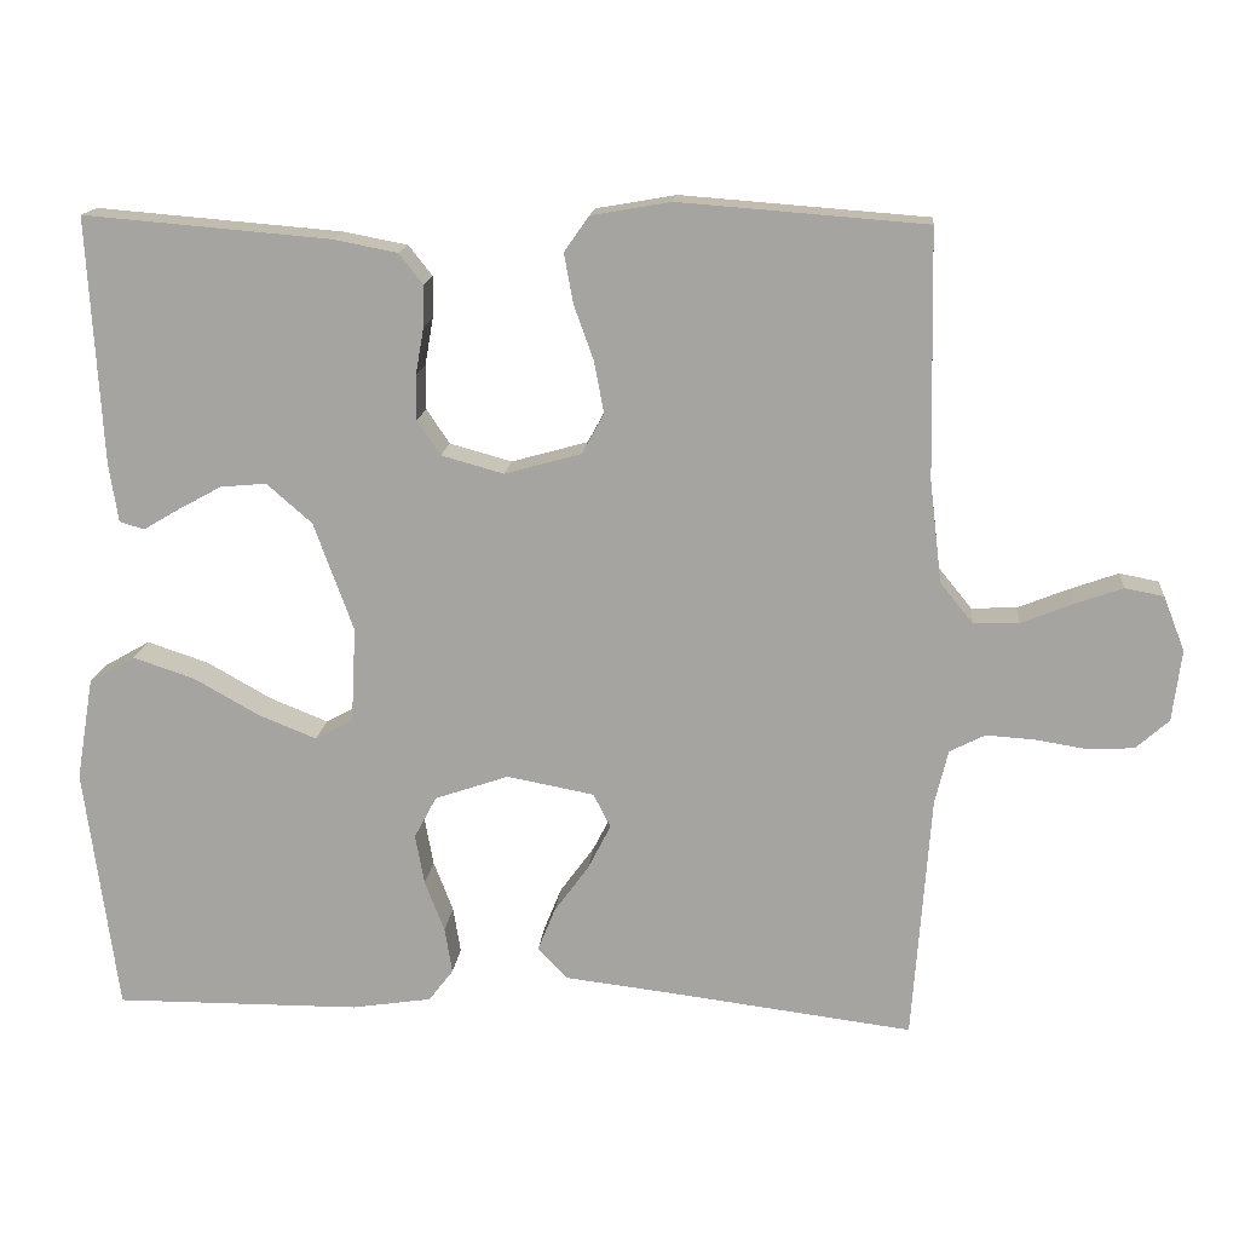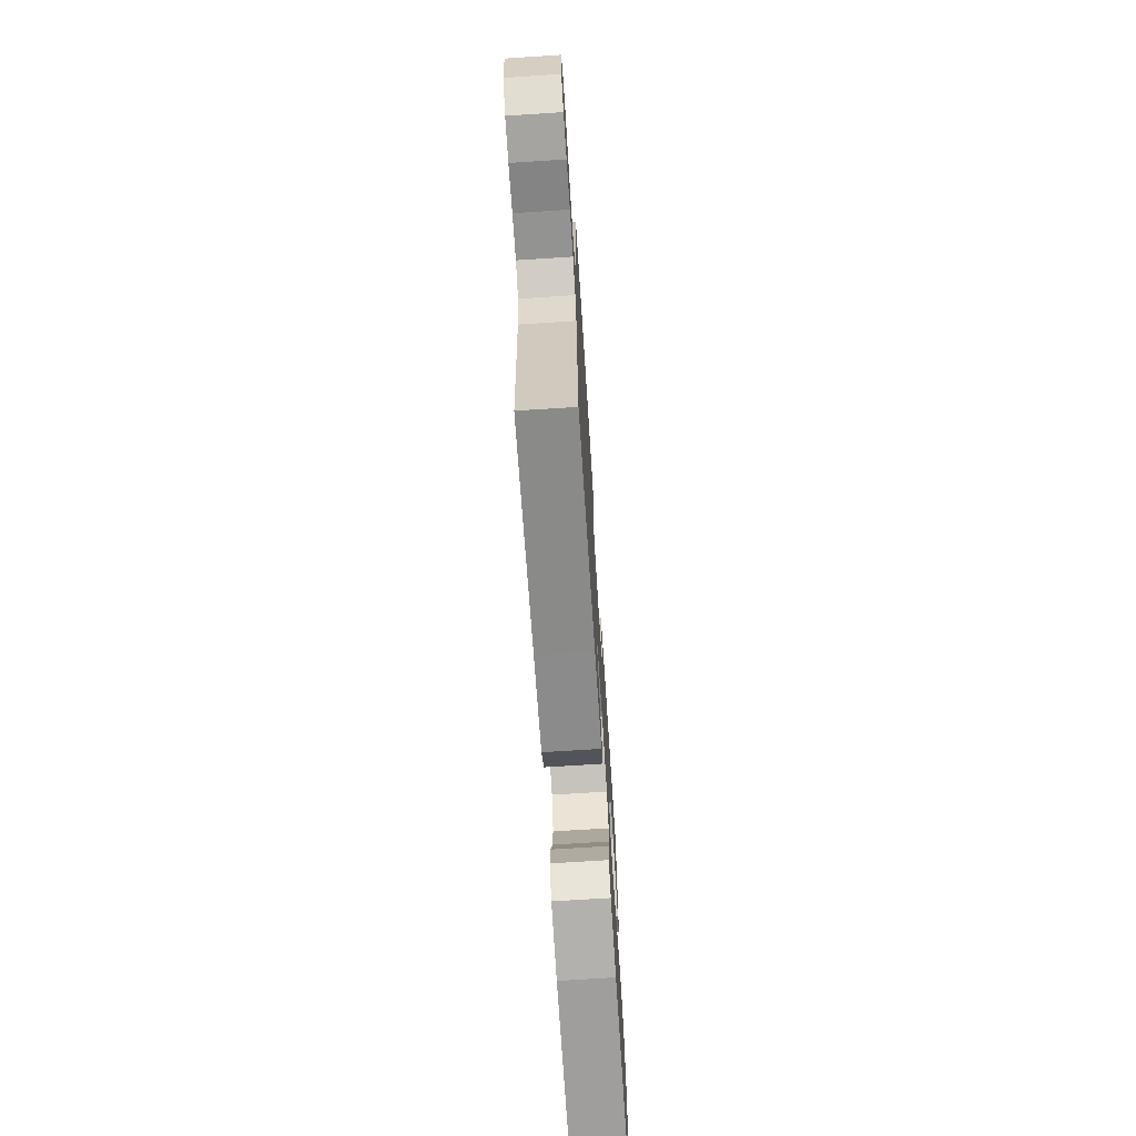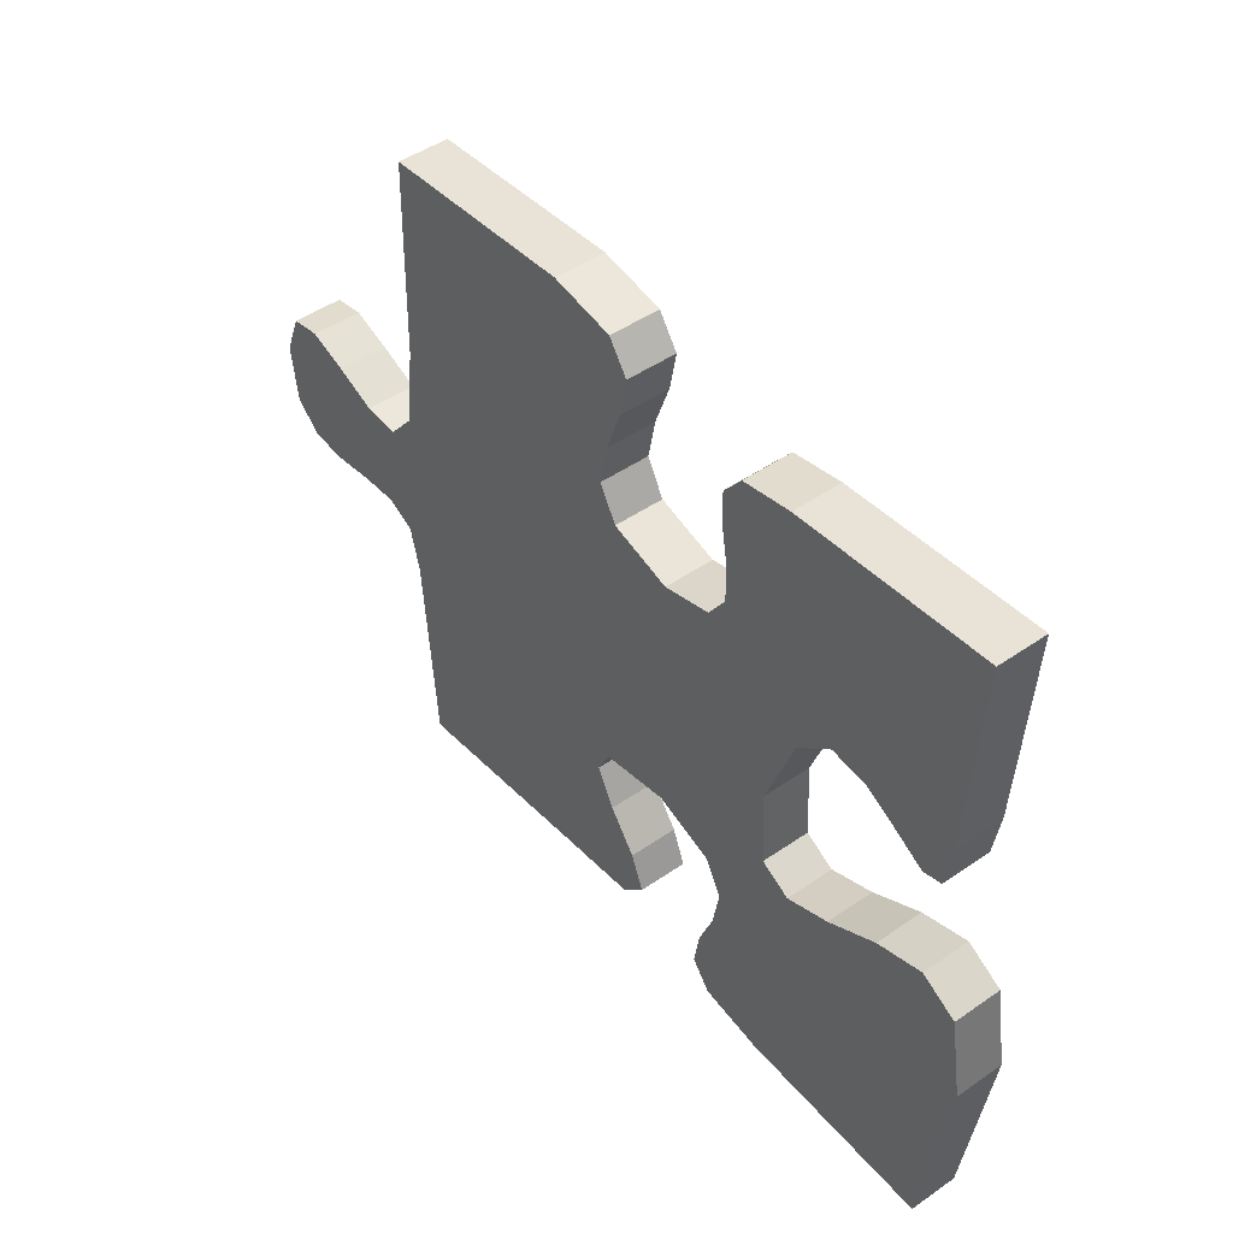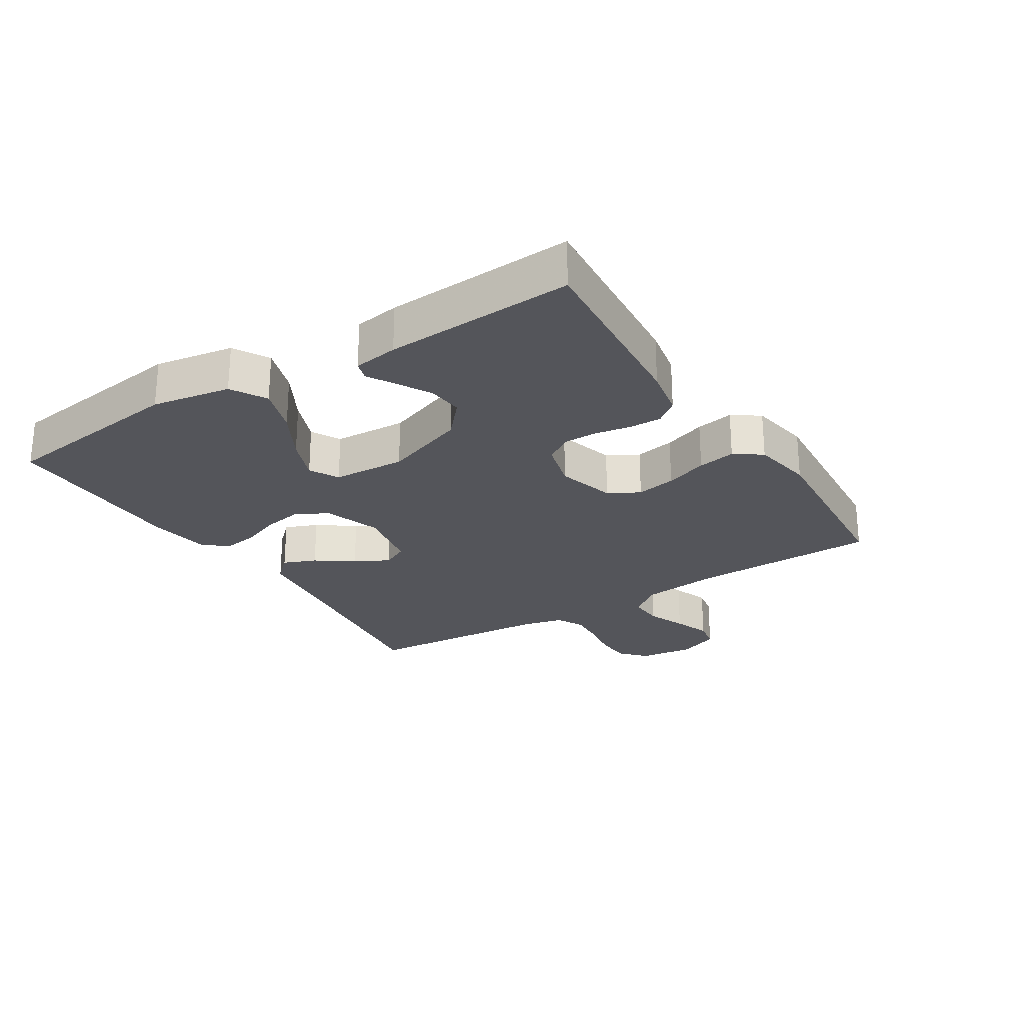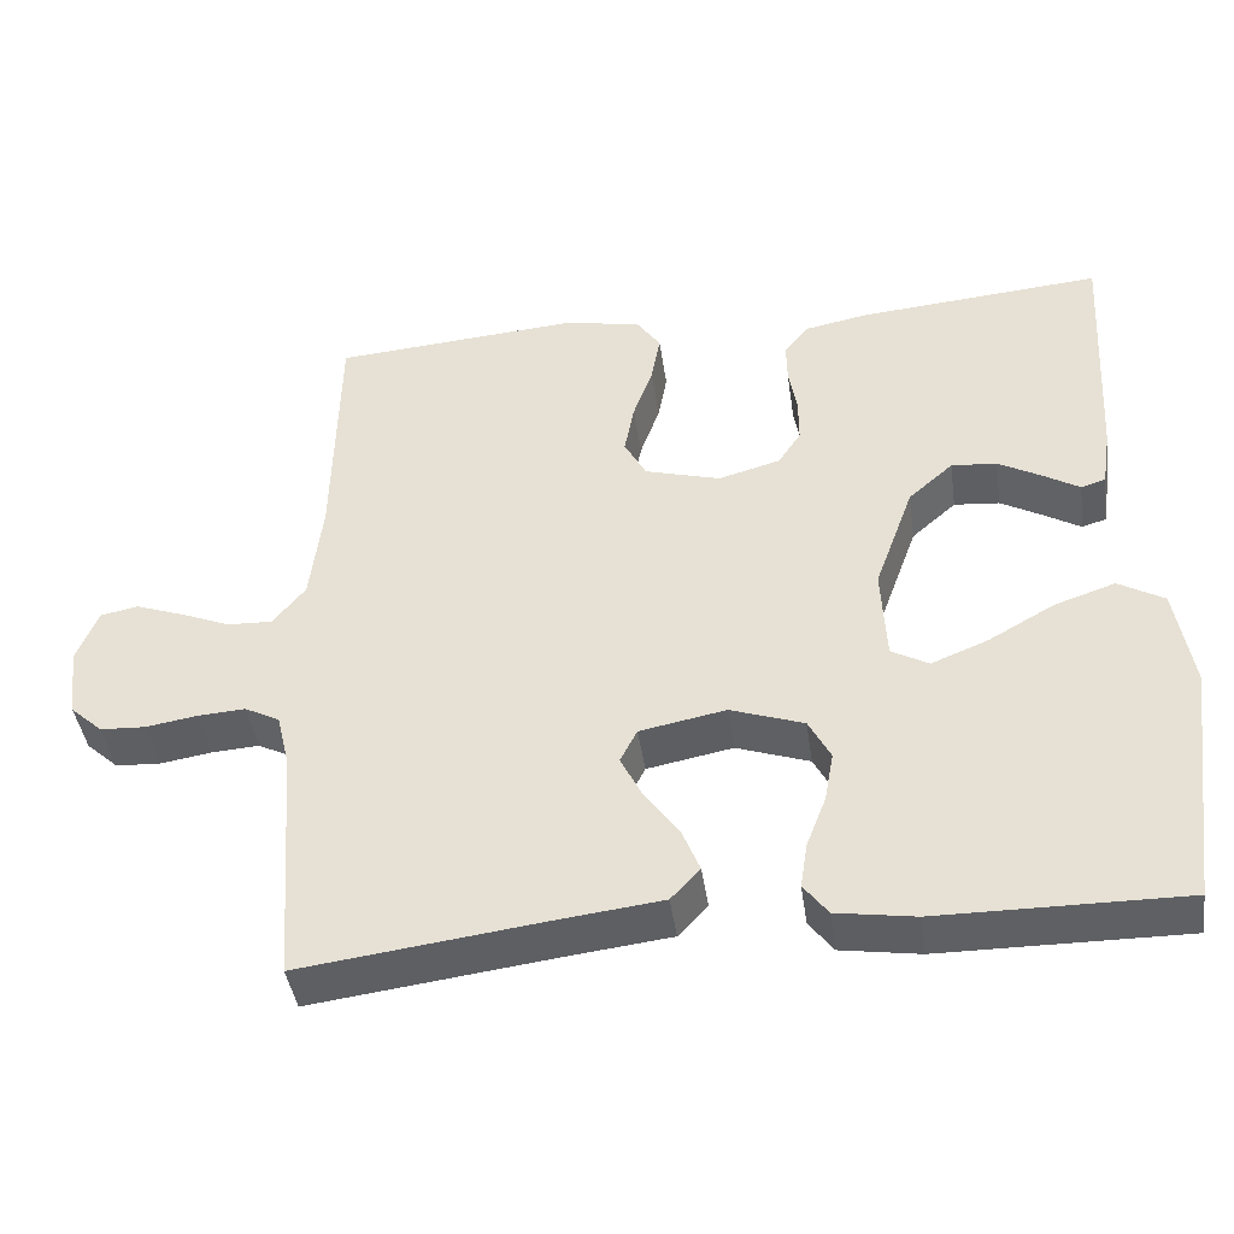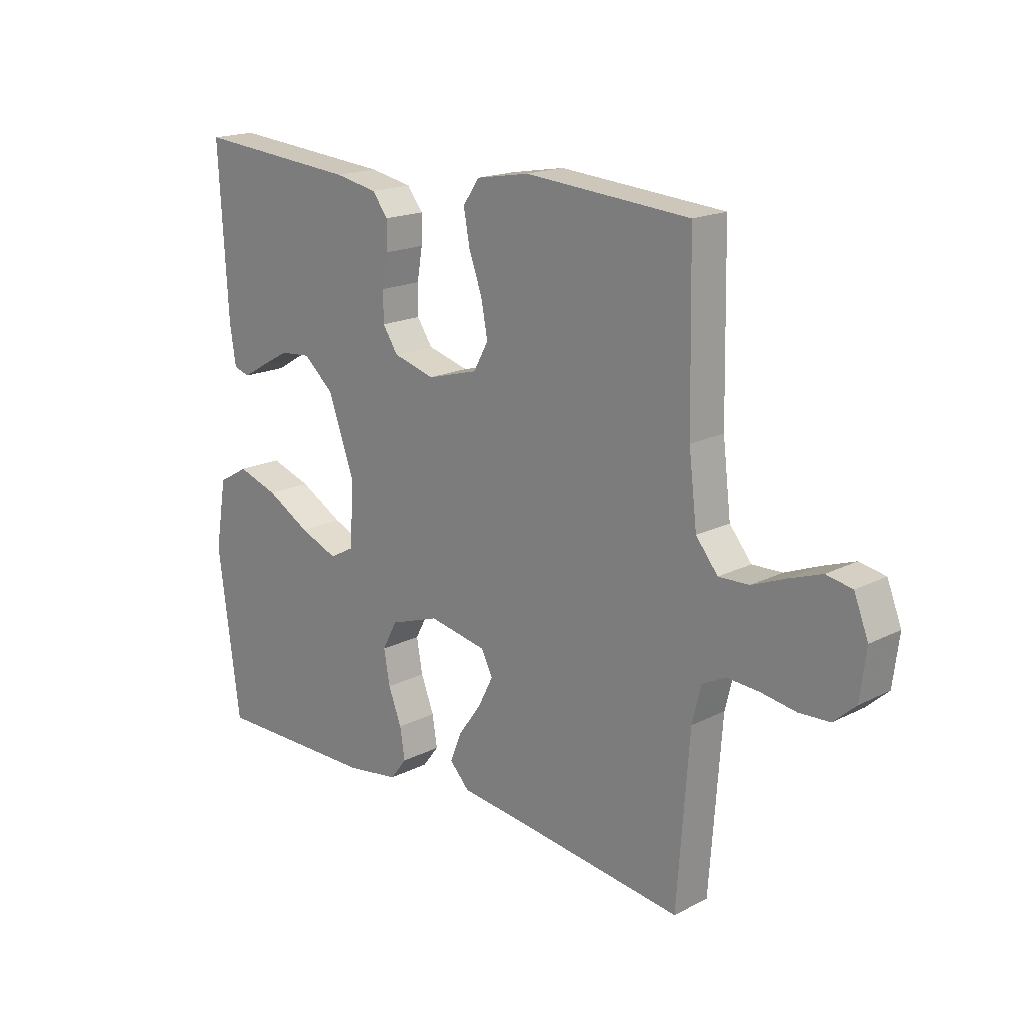
<metadata>
{"format":"obj","ext":"obj","renderer":"f3d","projection":"perspective","resolution":1024,"background":"white","views":[{"elev":15.5,"azim":5.3,"up":"+Z"},{"elev":-70.5,"azim":93.7,"up":"+Z"},{"elev":47.0,"azim":-128.1,"up":"+Z"},{"elev":-25.0,"azim":-57.8,"up":"+Y"},{"elev":-42.3,"azim":-171.9,"up":"+Z"},{"elev":17.9,"azim":45.4,"up":"+Z"}]}
</metadata>
<code>
v -0.5 0.07 0.5
v -0.2 0.07 0.475
v -0.122 0.07 0.46
v -0.093 0.07 0.423
v -0.094 0.07 0.372
v -0.104 0.07 0.315
v -0.104 0.07 0.261
v -0.076 0.07 0.219
v 0 0.07 0.198
v 0.093 0.07 0.224
v 0.12 0.07 0.273
v 0.108 0.07 0.336
v 0.084 0.07 0.403
v 0.073 0.07 0.463
v 0.103 0.07 0.506
v 0.2 0.07 0.523
v 0.5 0.07 0.5
v 0.506 0.07 0.2
v 0.521 0.07 0.076
v 0.561 0.07 0.027
v 0.616 0.07 0.029
v 0.678 0.07 0.054
v 0.737 0.07 0.075
v 0.784 0.07 0.066
v 0.81 0.07 0
v 0.799 0.07 -0.087
v 0.759 0.07 -0.123
v 0.703 0.07 -0.126
v 0.64 0.07 -0.116
v 0.581 0.07 -0.112
v 0.538 0.07 -0.134
v 0.522 0.07 -0.2
v 0.5 0.07 -0.5
v 0.2 0.07 -0.462
v 0.072 0.07 -0.447
v 0.036 0.07 -0.409
v 0.057 0.07 -0.357
v 0.099 0.07 -0.299
v 0.127 0.07 -0.244
v 0.106 0.07 -0.203
v 0 0.07 -0.183
v -0.09 0.07 -0.214
v -0.117 0.07 -0.265
v -0.106 0.07 -0.326
v -0.082 0.07 -0.388
v -0.073 0.07 -0.444
v -0.103 0.07 -0.483
v -0.2 0.07 -0.498
v -0.5 0.07 -0.5
v -0.54 0.07 -0.2
v -0.519 0.07 -0.075
v -0.463 0.07 -0.043
v -0.388 0.07 -0.068
v -0.308 0.07 -0.113
v -0.238 0.07 -0.141
v -0.192 0.07 -0.116
v -0.186 0.07 0
v -0.234 0.07 0.132
v -0.289 0.07 0.18
v -0.345 0.07 0.175
v -0.398 0.07 0.146
v -0.442 0.07 0.12
v -0.472 0.07 0.129
v -0.483 0.07 0.2
v -0.5 0 0.5
v -0.2 0 0.475
v -0.122 0 0.46
v -0.093 0 0.423
v -0.094 0 0.372
v -0.104 0 0.315
v -0.104 0 0.261
v -0.076 0 0.219
v 0 0 0.198
v 0.093 0 0.224
v 0.12 0 0.273
v 0.108 0 0.336
v 0.084 0 0.403
v 0.073 0 0.463
v 0.103 0 0.506
v 0.2 0 0.523
v 0.5 0 0.5
v 0.506 0 0.2
v 0.521 0 0.076
v 0.561 0 0.027
v 0.616 0 0.029
v 0.678 0 0.054
v 0.737 0 0.075
v 0.784 0 0.066
v 0.81 0 0
v 0.799 0 -0.087
v 0.759 0 -0.123
v 0.703 0 -0.126
v 0.64 0 -0.116
v 0.581 0 -0.112
v 0.538 0 -0.134
v 0.522 0 -0.2
v 0.5 0 -0.5
v 0.2 0 -0.462
v 0.072 0 -0.447
v 0.036 0 -0.409
v 0.057 0 -0.357
v 0.099 0 -0.299
v 0.127 0 -0.244
v 0.106 0 -0.203
v 0 0 -0.183
v -0.09 0 -0.214
v -0.117 0 -0.265
v -0.106 0 -0.326
v -0.082 0 -0.388
v -0.073 0 -0.444
v -0.103 0 -0.483
v -0.2 0 -0.498
v -0.5 0 -0.5
v -0.54 0 -0.2
v -0.519 0 -0.075
v -0.463 0 -0.043
v -0.388 0 -0.068
v -0.308 0 -0.113
v -0.238 0 -0.141
v -0.192 0 -0.116
v -0.186 0 0
v -0.234 0 0.132
v -0.289 0 0.18
v -0.345 0 0.175
v -0.398 0 0.146
v -0.442 0 0.12
v -0.472 0 0.129
v -0.483 0 0.2
f 61 62 63 64
f 60 61 64 1
f 59 60 1 2
f 58 59 2 3
f 57 58 3 4
f 56 57 4 5
f 51 52 53 54
f 51 54 55
f 50 51 55
f 49 50 55
f 48 49 55 56
f 44 45 46 47
f 43 44 47 48
f 35 36 37 38
f 34 35 38 39
f 32 33 34 39
f 31 32 39 40
f 26 27 28 29
f 26 29 30
f 25 26 30
f 24 25 30
f 21 22 23 24
f 21 24 30 31
f 15 16 17 18
f 15 18 19
f 12 13 14 15
f 11 12 15 19
f 10 11 19 20
f 56 5 6
f 43 48 56 6
f 21 31 40 41
f 20 21 41
f 9 10 20 41
f 8 9 41 42
f 7 8 42 43
f 6 7 43
f 128 127 126 125
f 65 128 125 124
f 66 65 124 123
f 67 66 123 122
f 68 67 122 121
f 69 68 121 120
f 118 117 116 115
f 119 118 115
f 119 115 114
f 119 114 113
f 120 119 113 112
f 111 110 109 108
f 112 111 108 107
f 102 101 100 99
f 103 102 99 98
f 103 98 97 96
f 104 103 96 95
f 93 92 91 90
f 94 93 90
f 94 90 89
f 94 89 88
f 88 87 86 85
f 95 94 88 85
f 82 81 80 79
f 83 82 79
f 79 78 77 76
f 83 79 76 75
f 84 83 75 74
f 70 69 120
f 70 120 112 107
f 105 104 95 85
f 105 85 84
f 105 84 74 73
f 106 105 73 72
f 107 106 72 71
f 107 71 70
f 1 65 66 2
f 2 66 67 3
f 3 67 68 4
f 4 68 69 5
f 5 69 70 6
f 6 70 71 7
f 7 71 72 8
f 8 72 73 9
f 9 73 74 10
f 10 74 75 11
f 11 75 76 12
f 12 76 77 13
f 13 77 78 14
f 14 78 79 15
f 15 79 80 16
f 16 80 81 17
f 17 81 82 18
f 18 82 83 19
f 19 83 84 20
f 20 84 85 21
f 21 85 86 22
f 22 86 87 23
f 23 87 88 24
f 24 88 89 25
f 25 89 90 26
f 26 90 91 27
f 27 91 92 28
f 28 92 93 29
f 29 93 94 30
f 30 94 95 31
f 31 95 96 32
f 32 96 97 33
f 33 97 98 34
f 34 98 99 35
f 35 99 100 36
f 36 100 101 37
f 37 101 102 38
f 38 102 103 39
f 39 103 104 40
f 40 104 105 41
f 41 105 106 42
f 42 106 107 43
f 43 107 108 44
f 44 108 109 45
f 45 109 110 46
f 46 110 111 47
f 47 111 112 48
f 48 112 113 49
f 49 113 114 50
f 50 114 115 51
f 51 115 116 52
f 52 116 117 53
f 53 117 118 54
f 54 118 119 55
f 55 119 120 56
f 56 120 121 57
f 57 121 122 58
f 58 122 123 59
f 59 123 124 60
f 60 124 125 61
f 61 125 126 62
f 62 126 127 63
f 63 127 128 64
f 64 128 65 1

</code>
